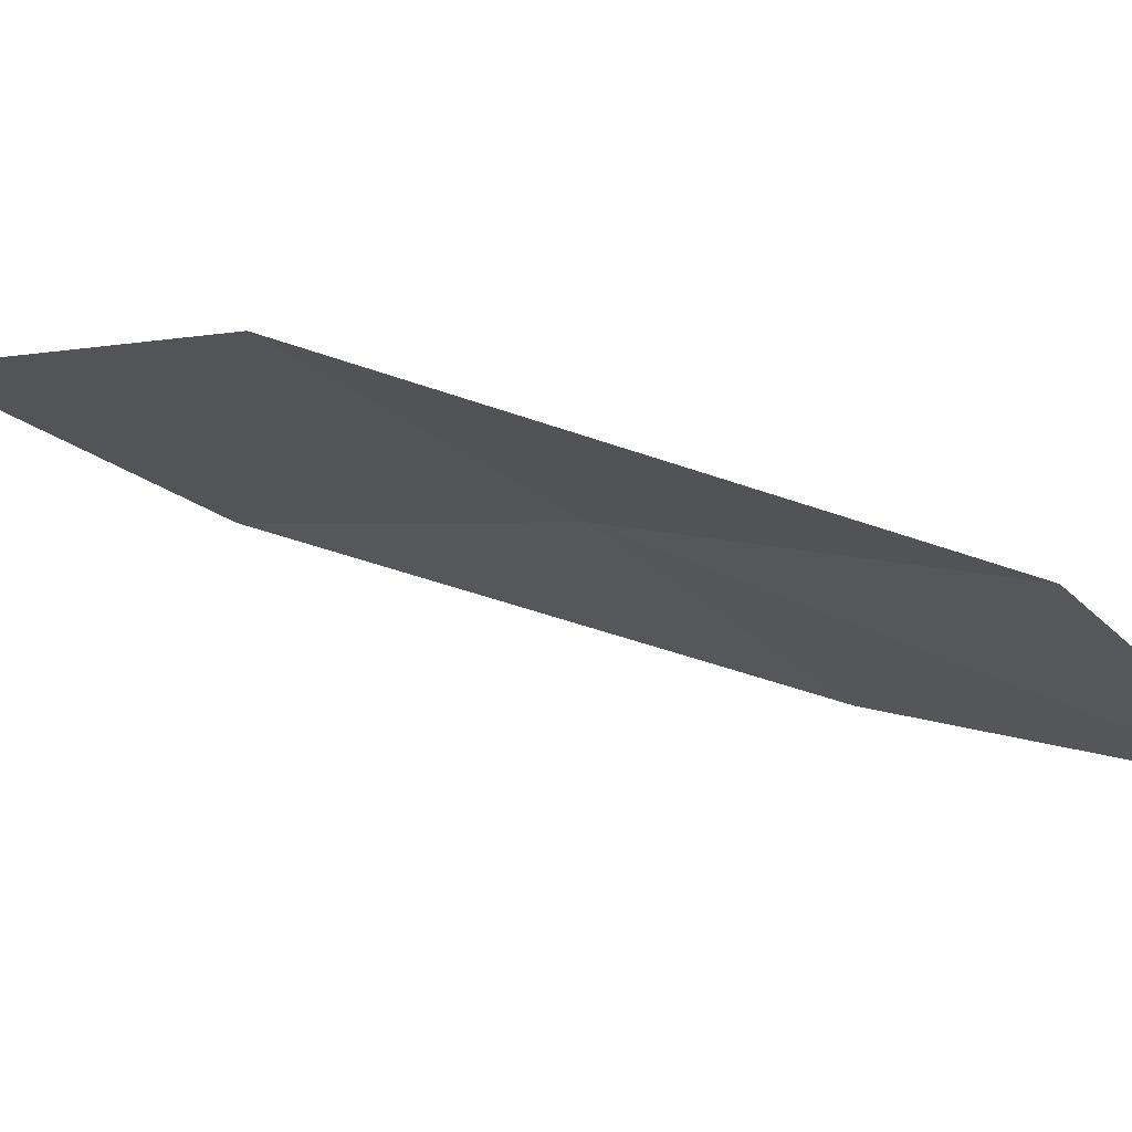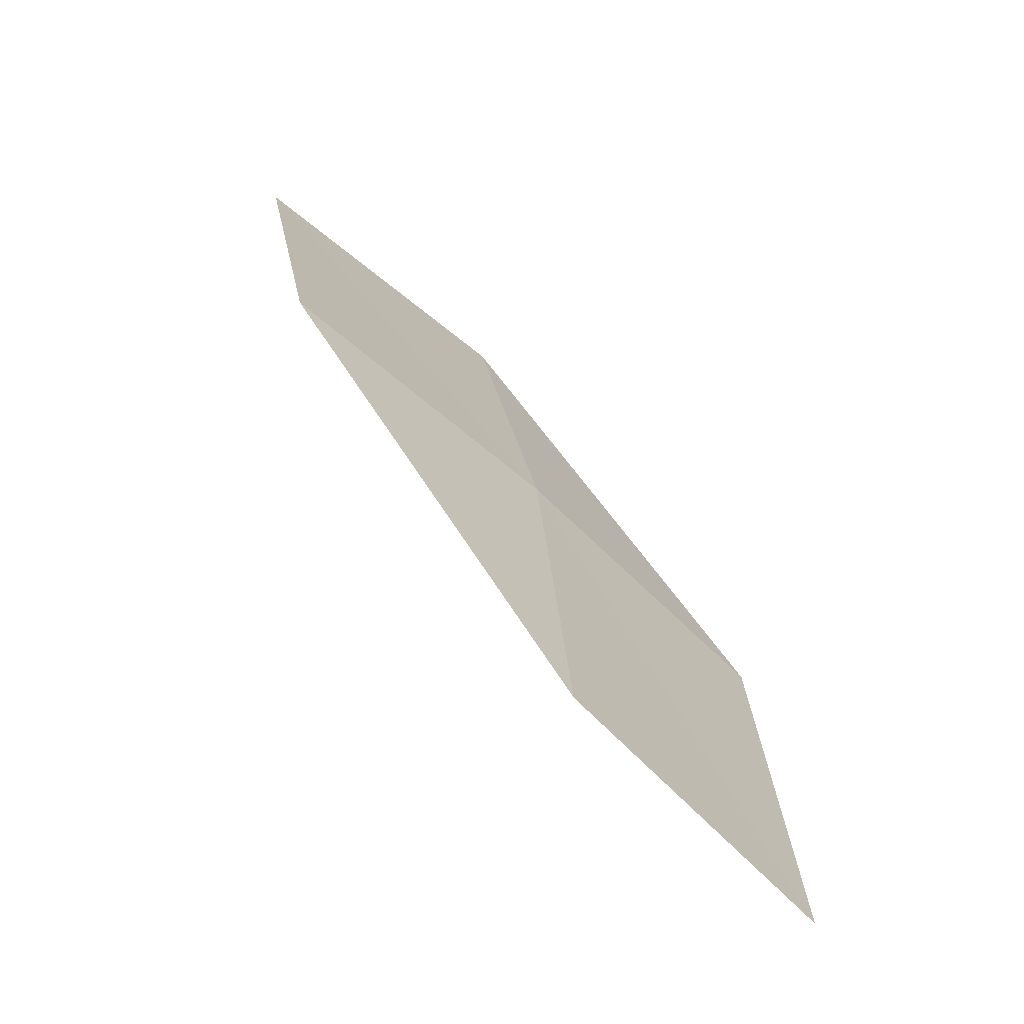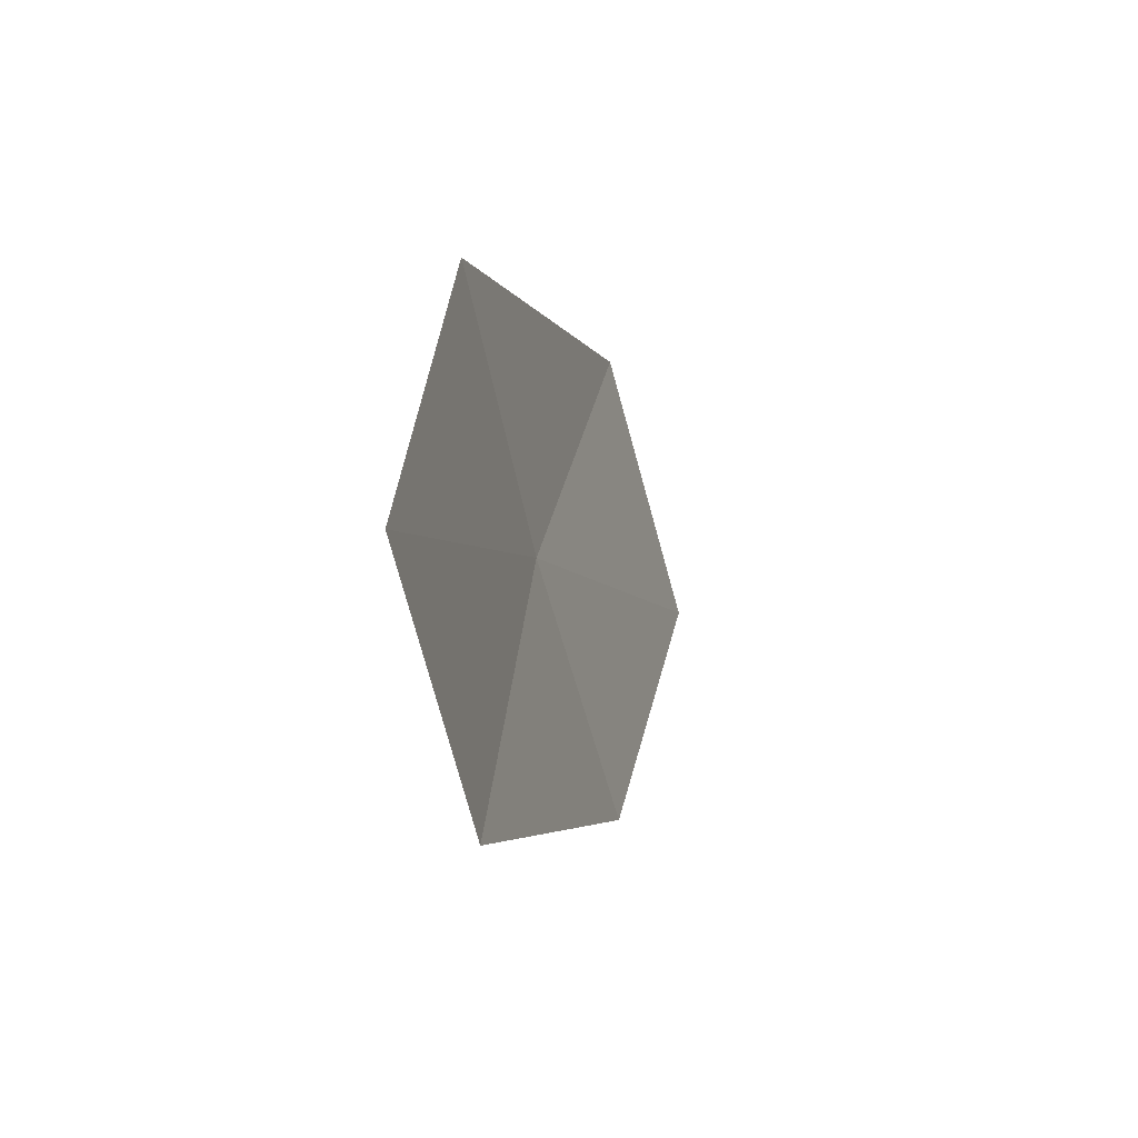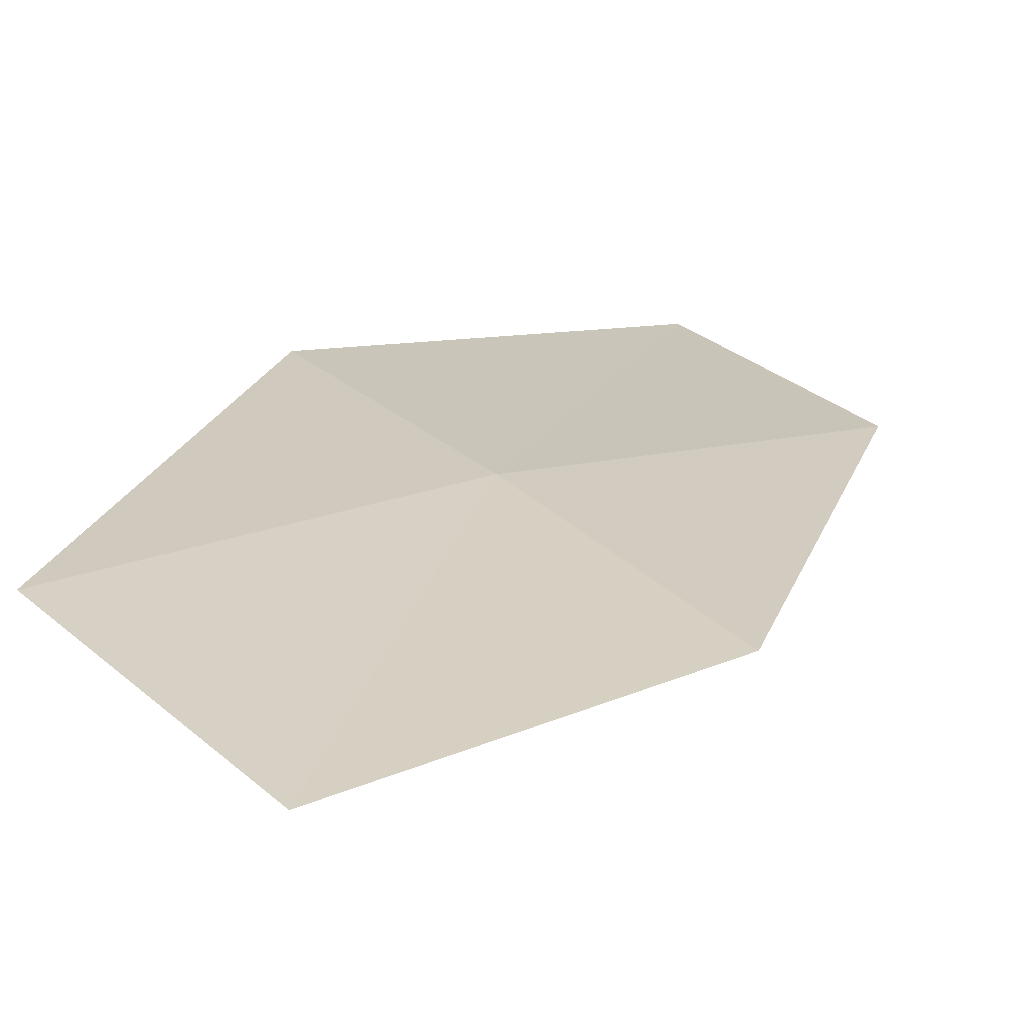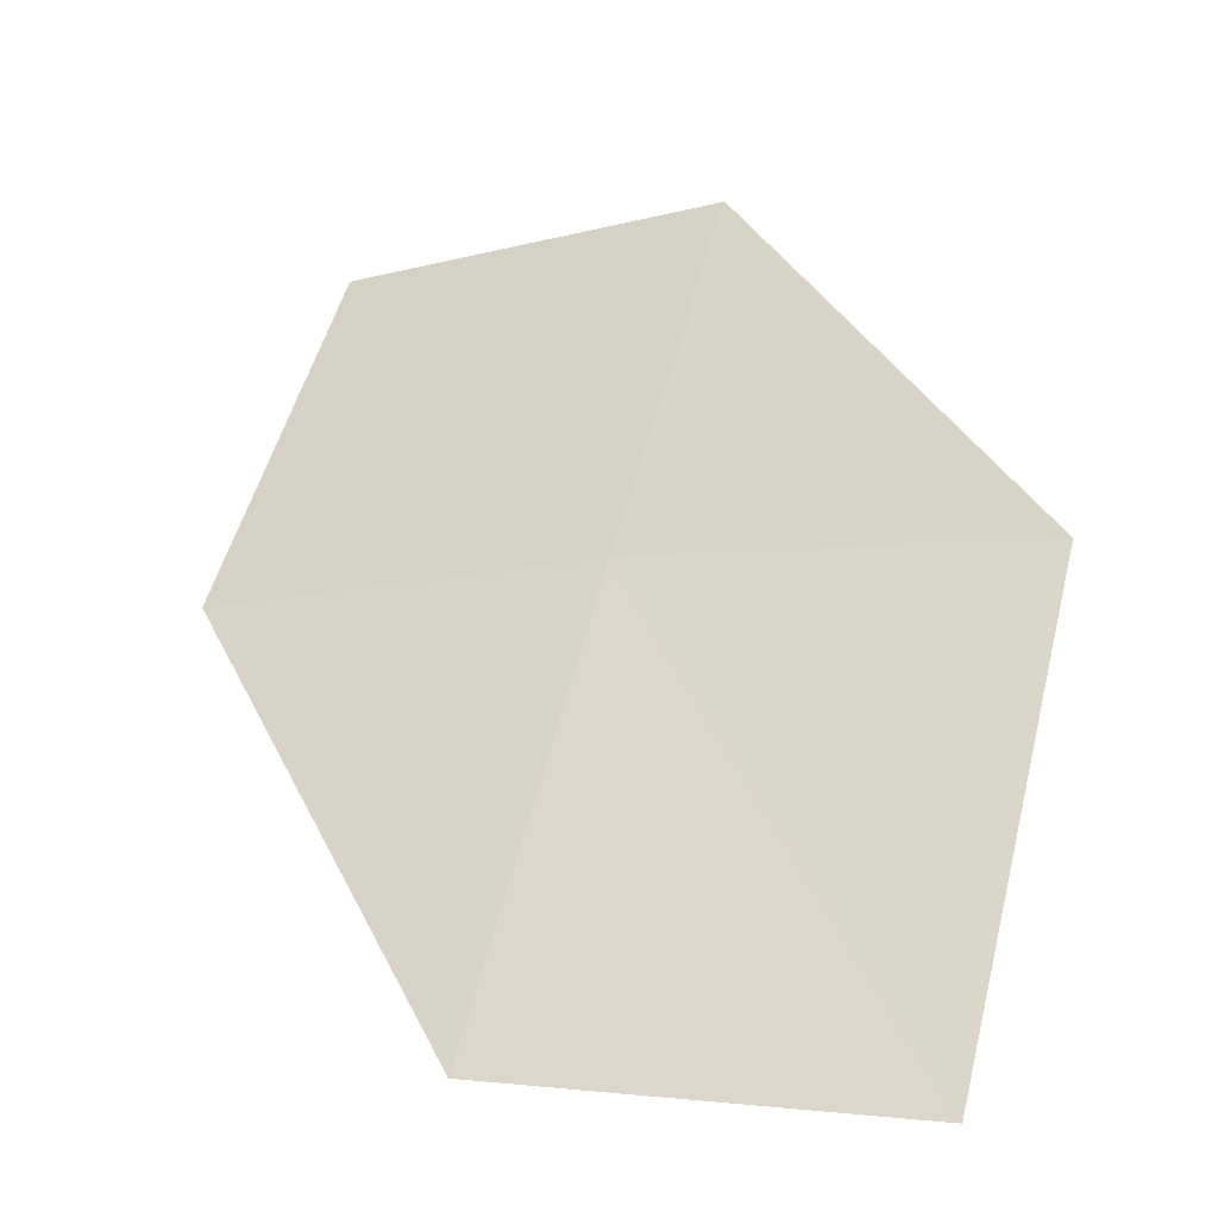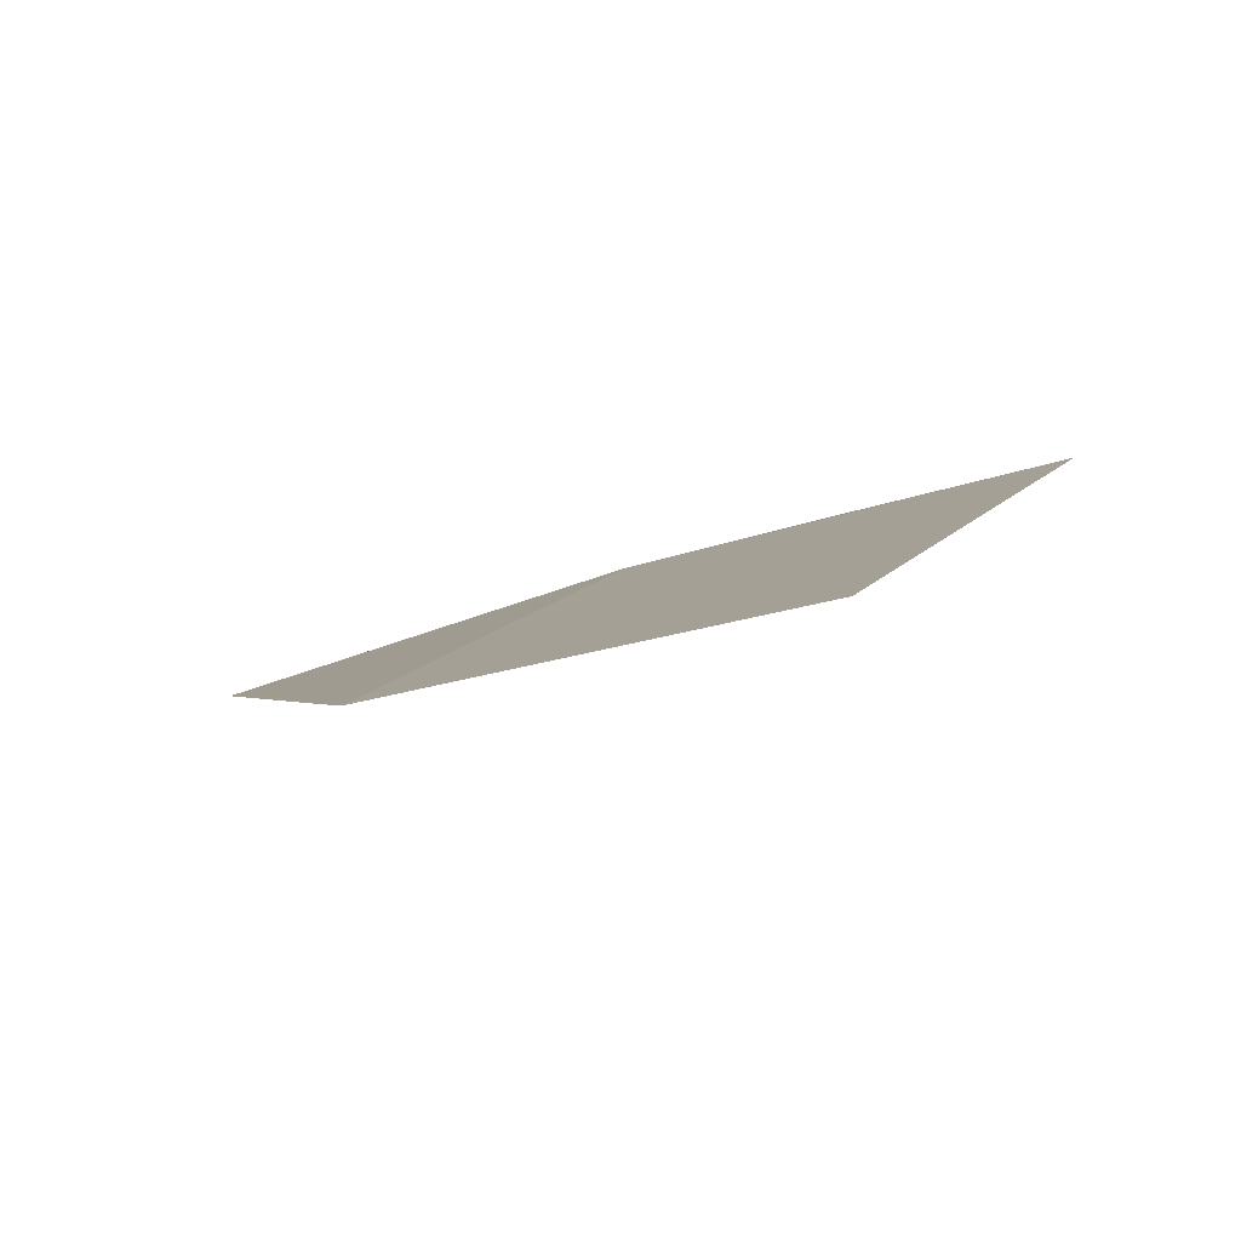
<metadata>
{"format":"obj","ext":"obj","renderer":"f3d","projection":"perspective","resolution":1024,"background":"white","views":[{"elev":-5.9,"azim":135.9,"up":"+Z"},{"elev":-61.0,"azim":-64.1,"up":"+Y"},{"elev":-59.4,"azim":82.4,"up":"+Y"},{"elev":2.0,"azim":-130.0,"up":"+Z"},{"elev":51.5,"azim":10.5,"up":"+Z"},{"elev":16.9,"azim":19.1,"up":"+Z"}]}
</metadata>
<code>
v -11.71 30.22 26.19
v -9.972 30.14 26.79
v -11.64 32.68 25.76
v -13.37 32.56 25.05
v -13.41 30.22 25.49
v -10.09 27.54 26.99
v -11.8 27.73 26.41
f 1 2 3
f 1 3 4
f 1 4 5
f 1 6 2
f 1 7 6
f 1 5 7

</code>
